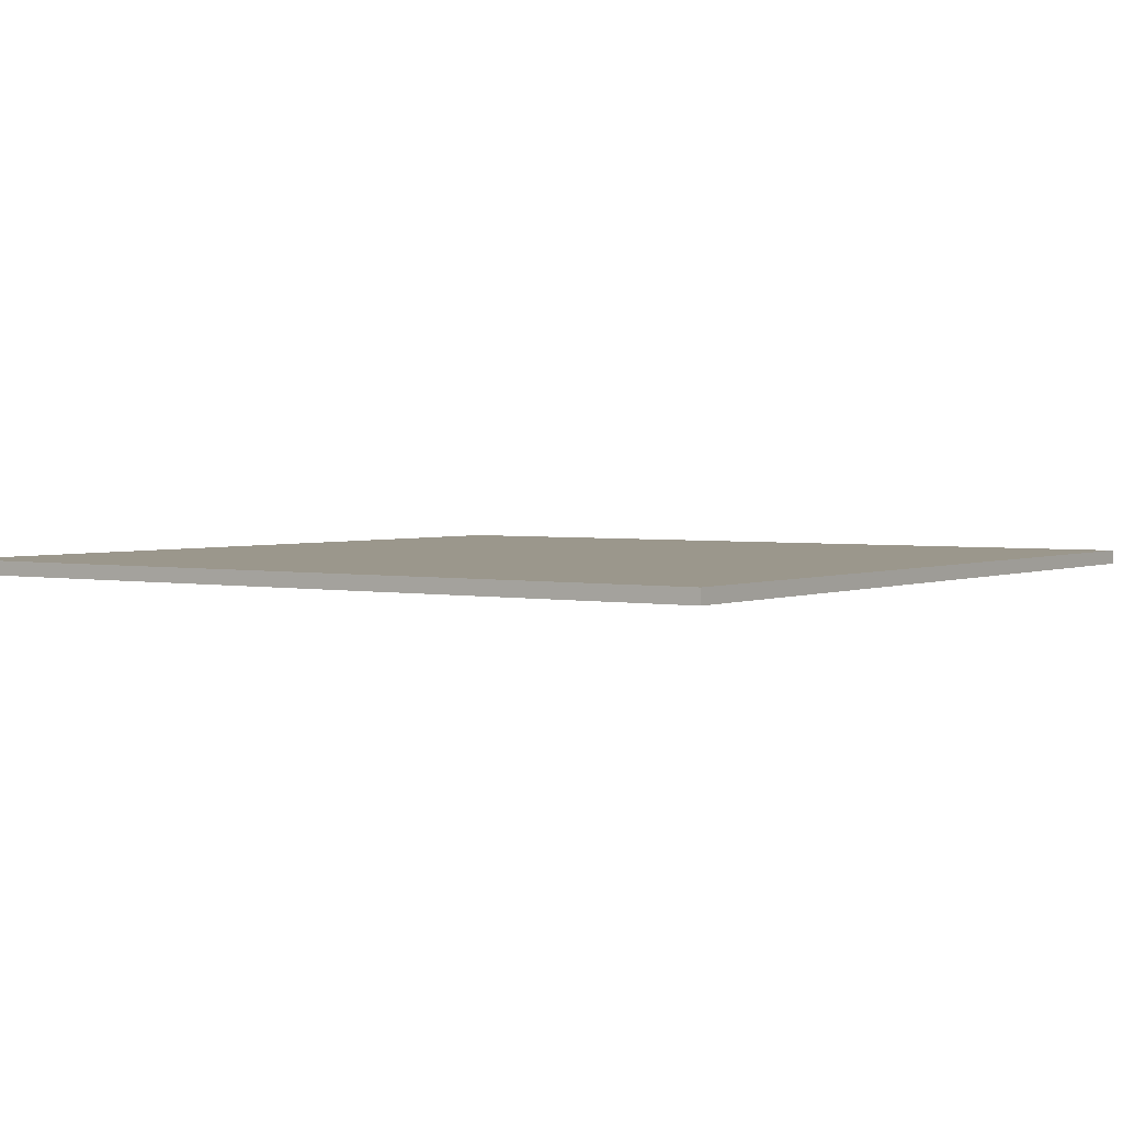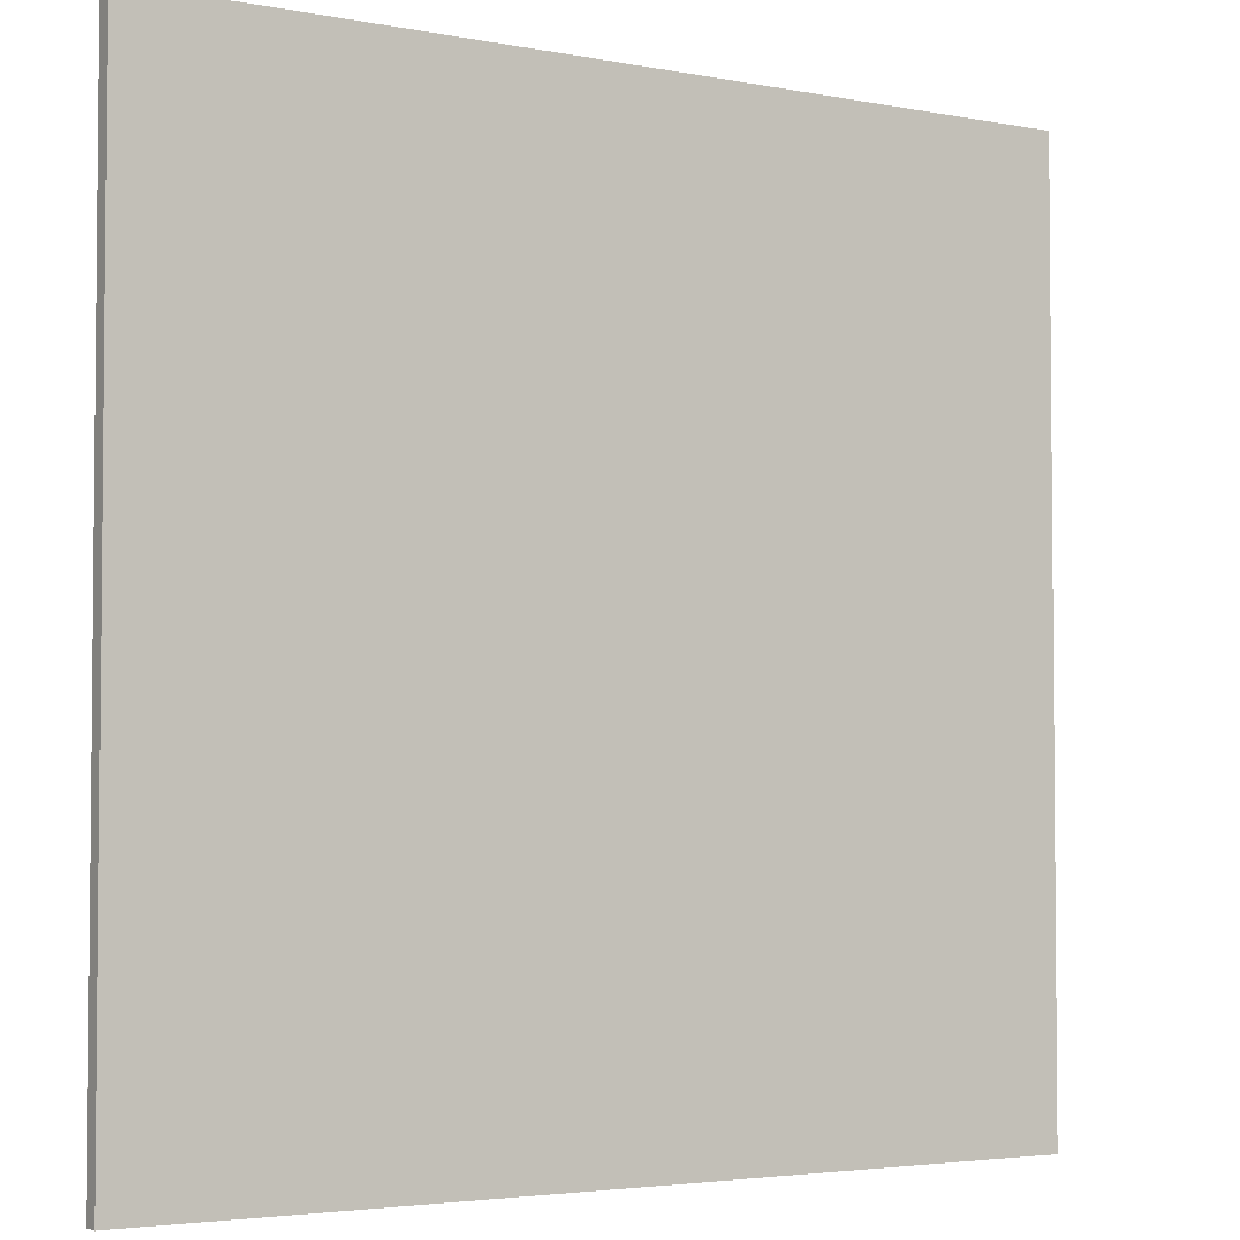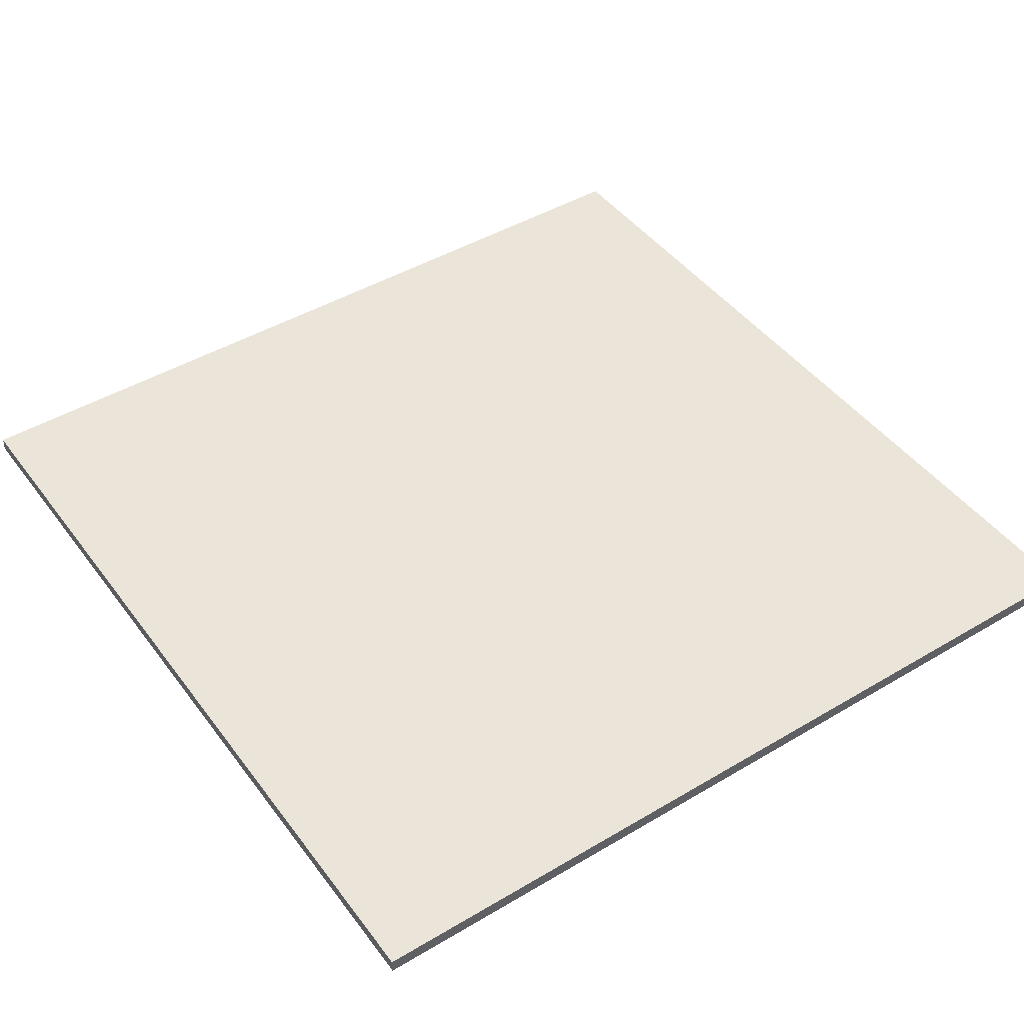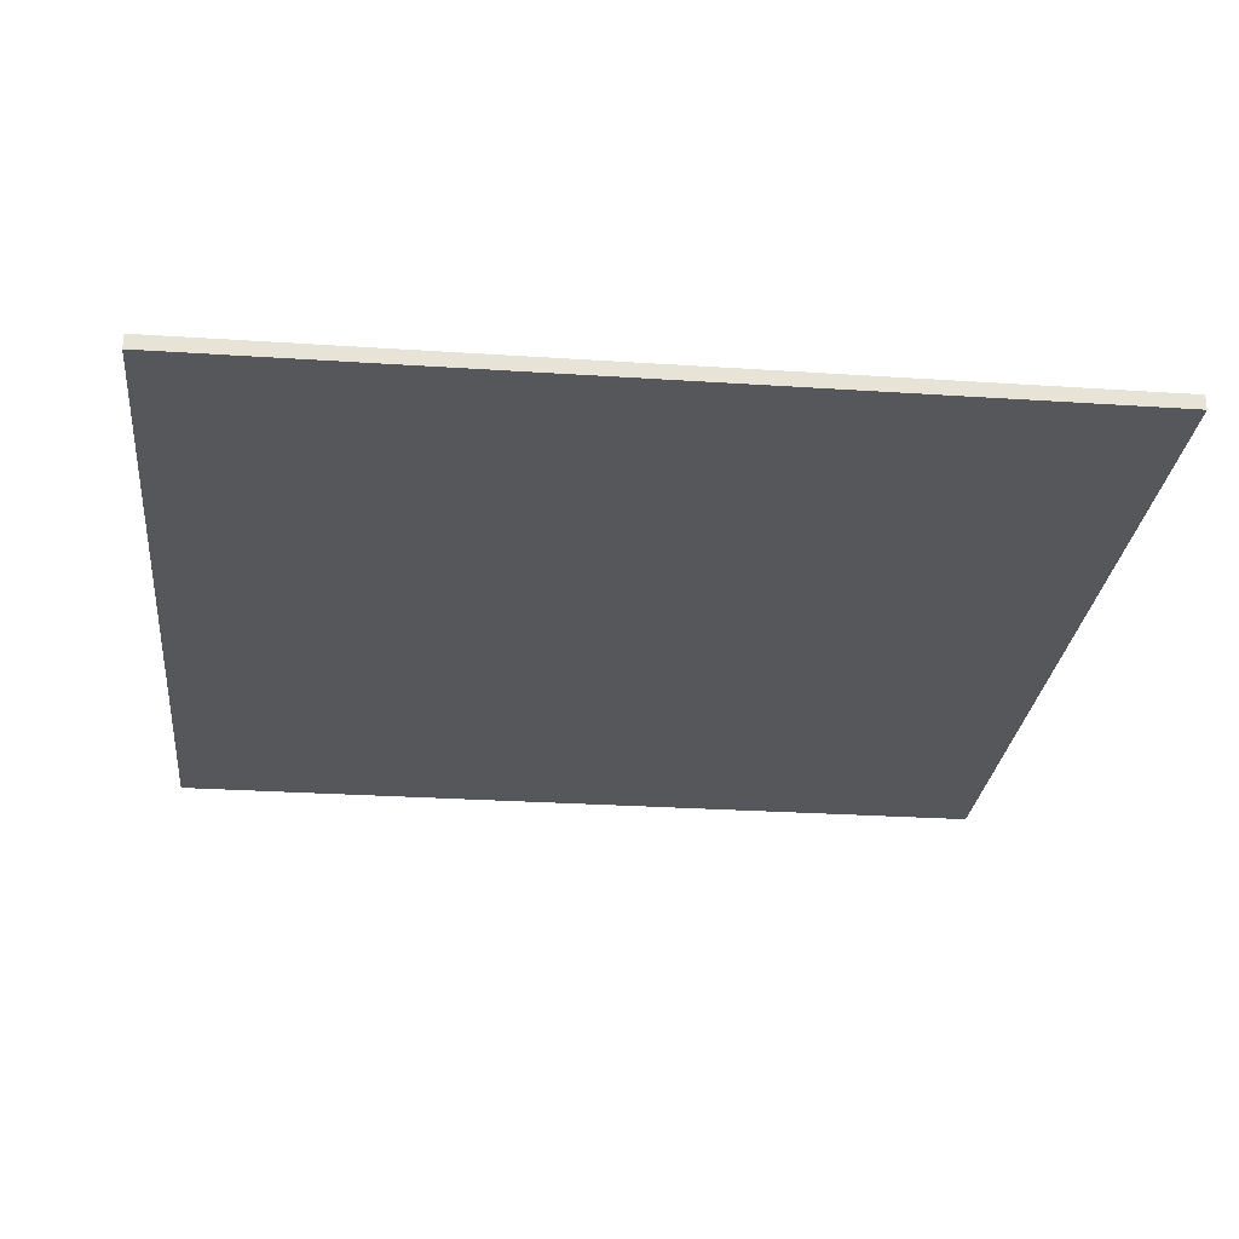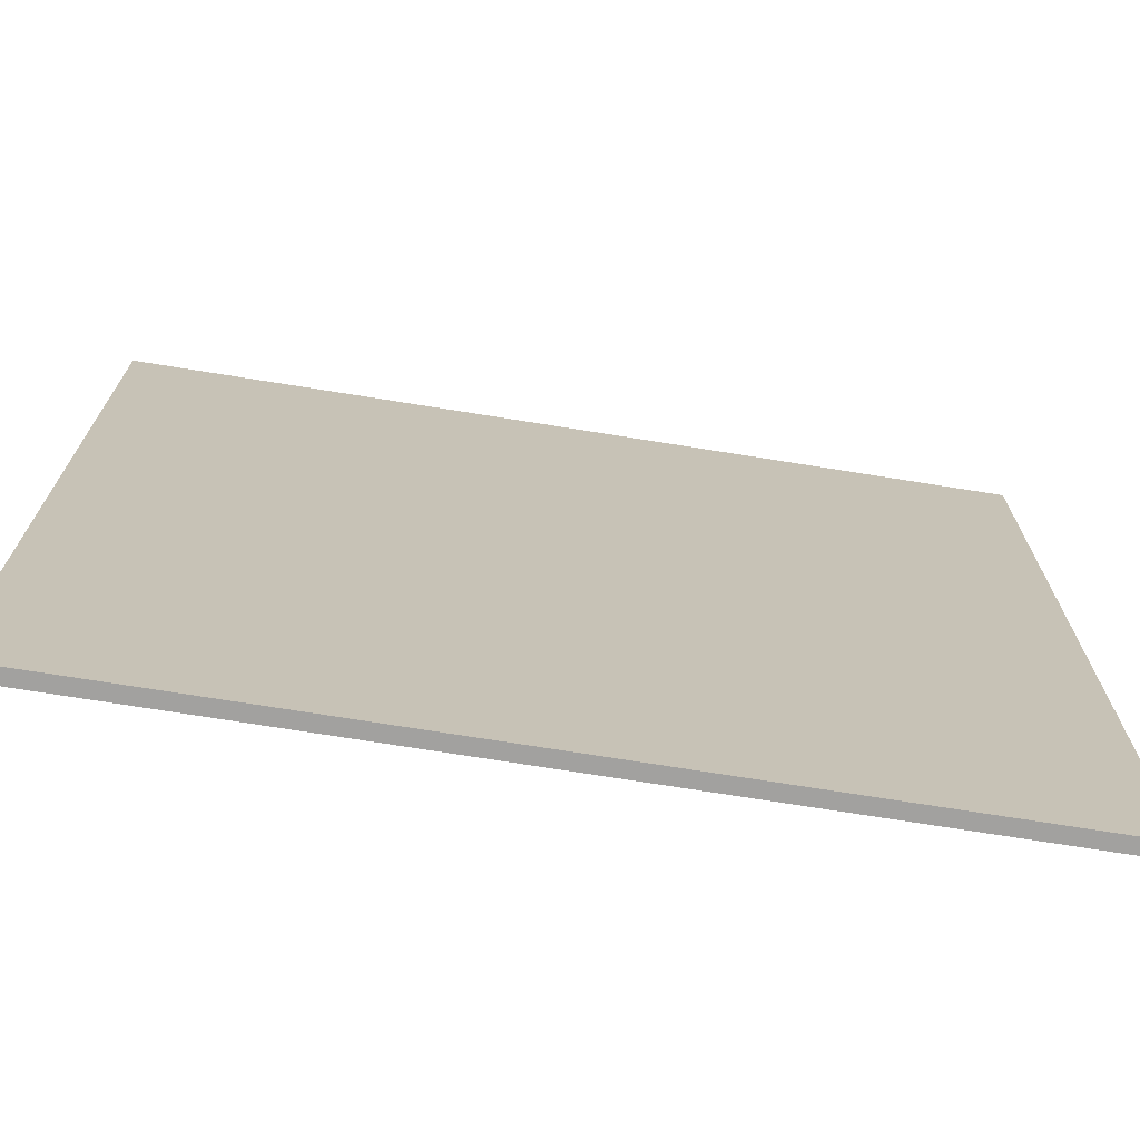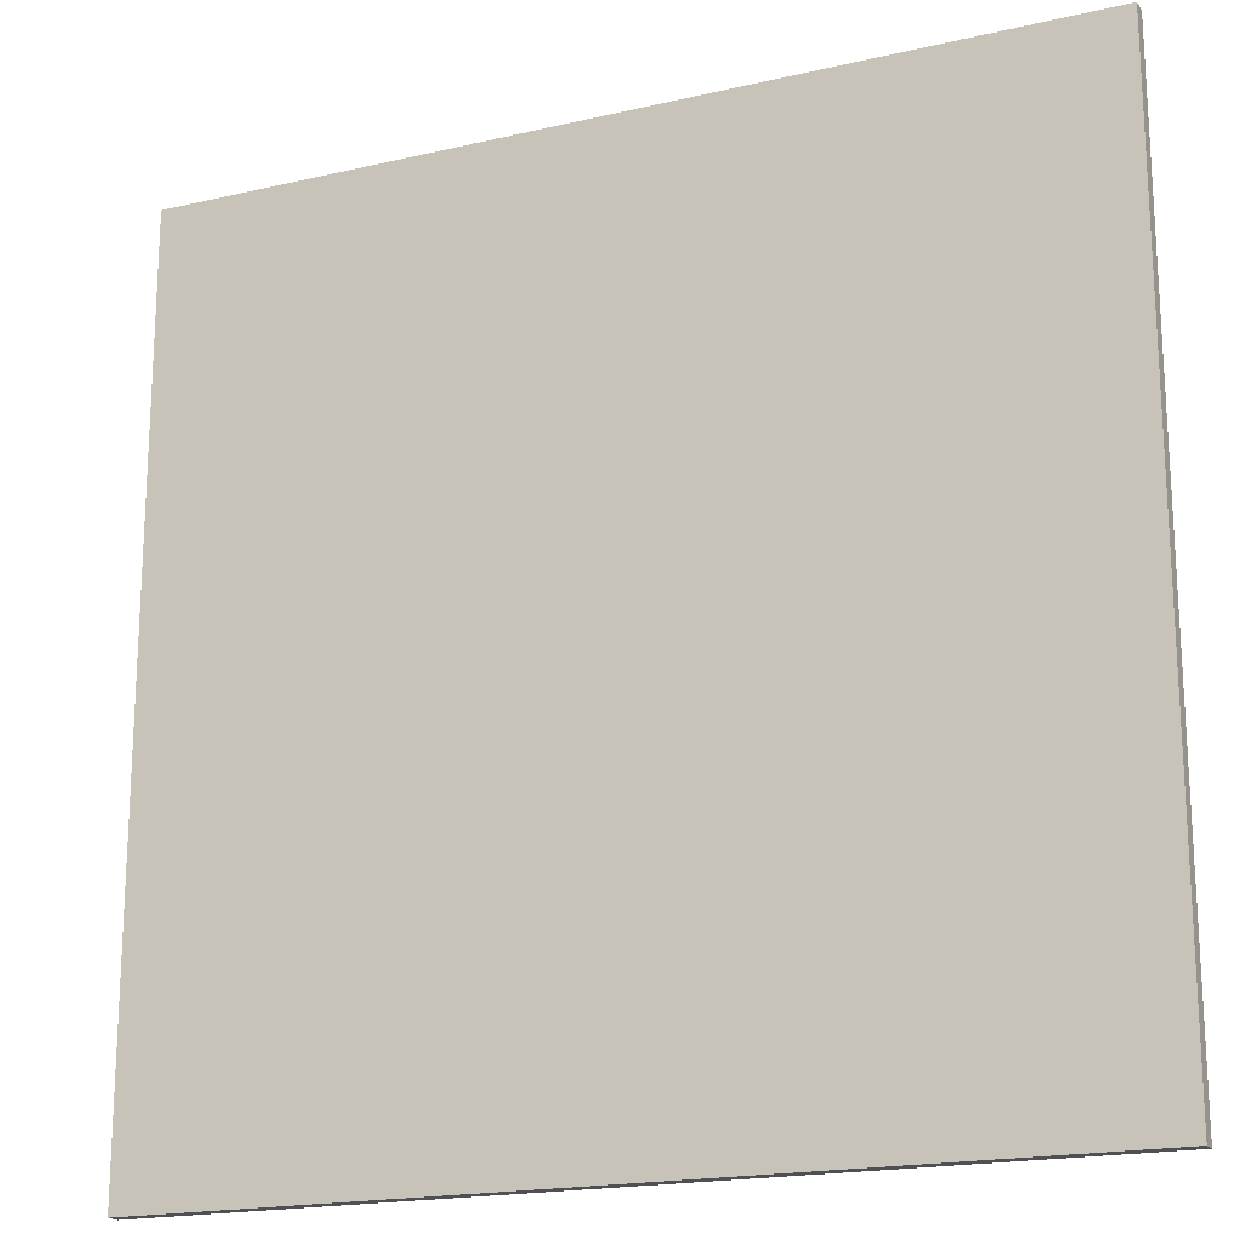
<metadata>
{"format":"obj","ext":"obj","renderer":"f3d","projection":"perspective","resolution":1024,"background":"white","views":[{"elev":2.6,"azim":-55.2,"up":"+Y"},{"elev":-3.6,"azim":-33.2,"up":"+Z"},{"elev":45.3,"azim":-124.4,"up":"+Y"},{"elev":-27.1,"azim":84.1,"up":"+Y"},{"elev":-72.2,"azim":-9.1,"up":"+Z"},{"elev":-18.7,"azim":-155.9,"up":"+Z"}]}
</metadata>
<code>
v -3 0.1 3
v 3 0.1 3
v 3 0.1 -3
v -3 0.1 -3
v -3 0.1 3
v -3 0 3
v 3 0 3
v 3 0.1 3
v -3 0.1 -3
v -3 0 -3
v -3 0 3
v -3 0.1 3
v 3 0.1 -3
v 3 0 -3
v -3 0 -3
v -3 0.1 -3
v 3 0.1 3
v 3 0 3
v 3 0 -3
v 3 0.1 -3
v -3 0 -3
v 3 0 -3
v 3 0 3
v -3 0 3
g mesh7910814
f 1 2 3
f 3 4 1
f 5 6 7
f 7 8 5
f 9 10 11
f 11 12 9
f 13 14 15
f 15 16 13
f 17 18 19
f 19 20 17
f 21 22 23
f 23 24 21

</code>
